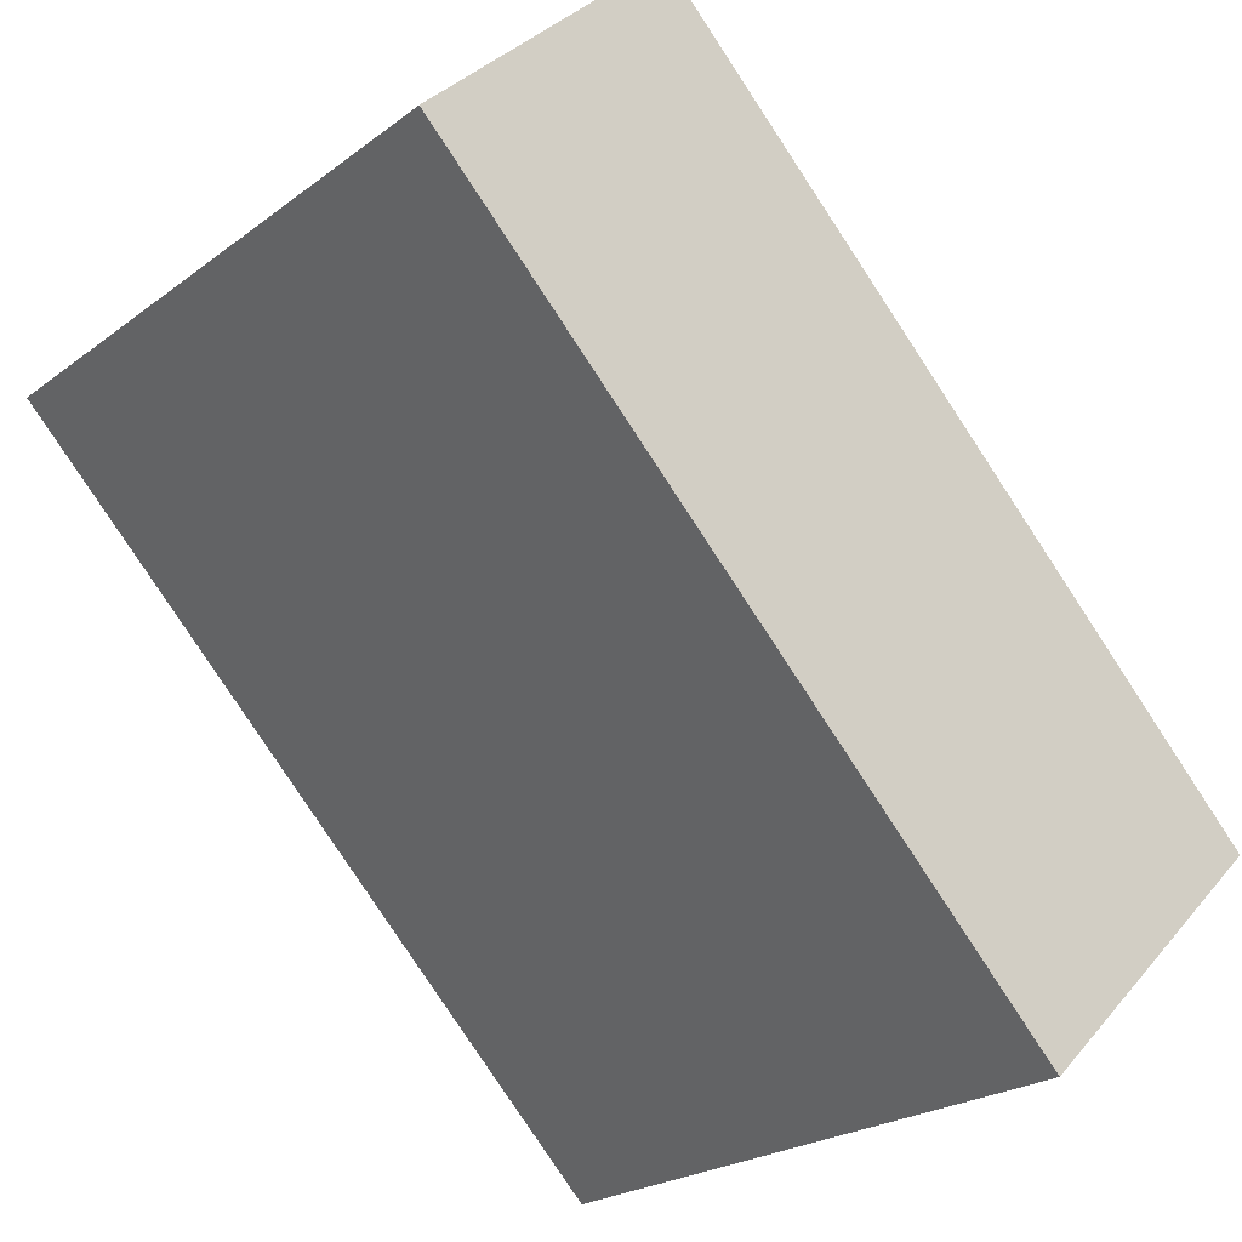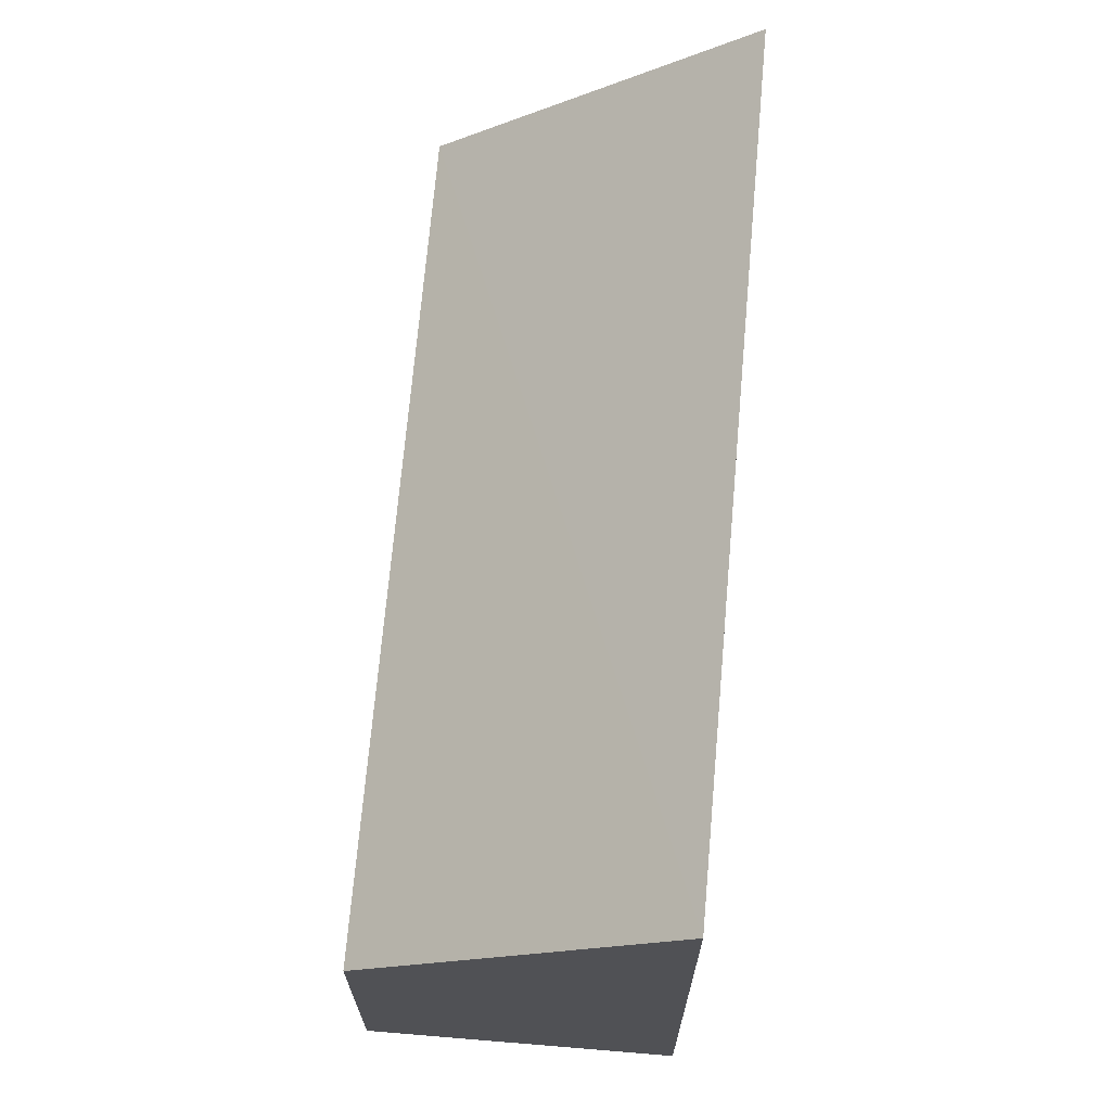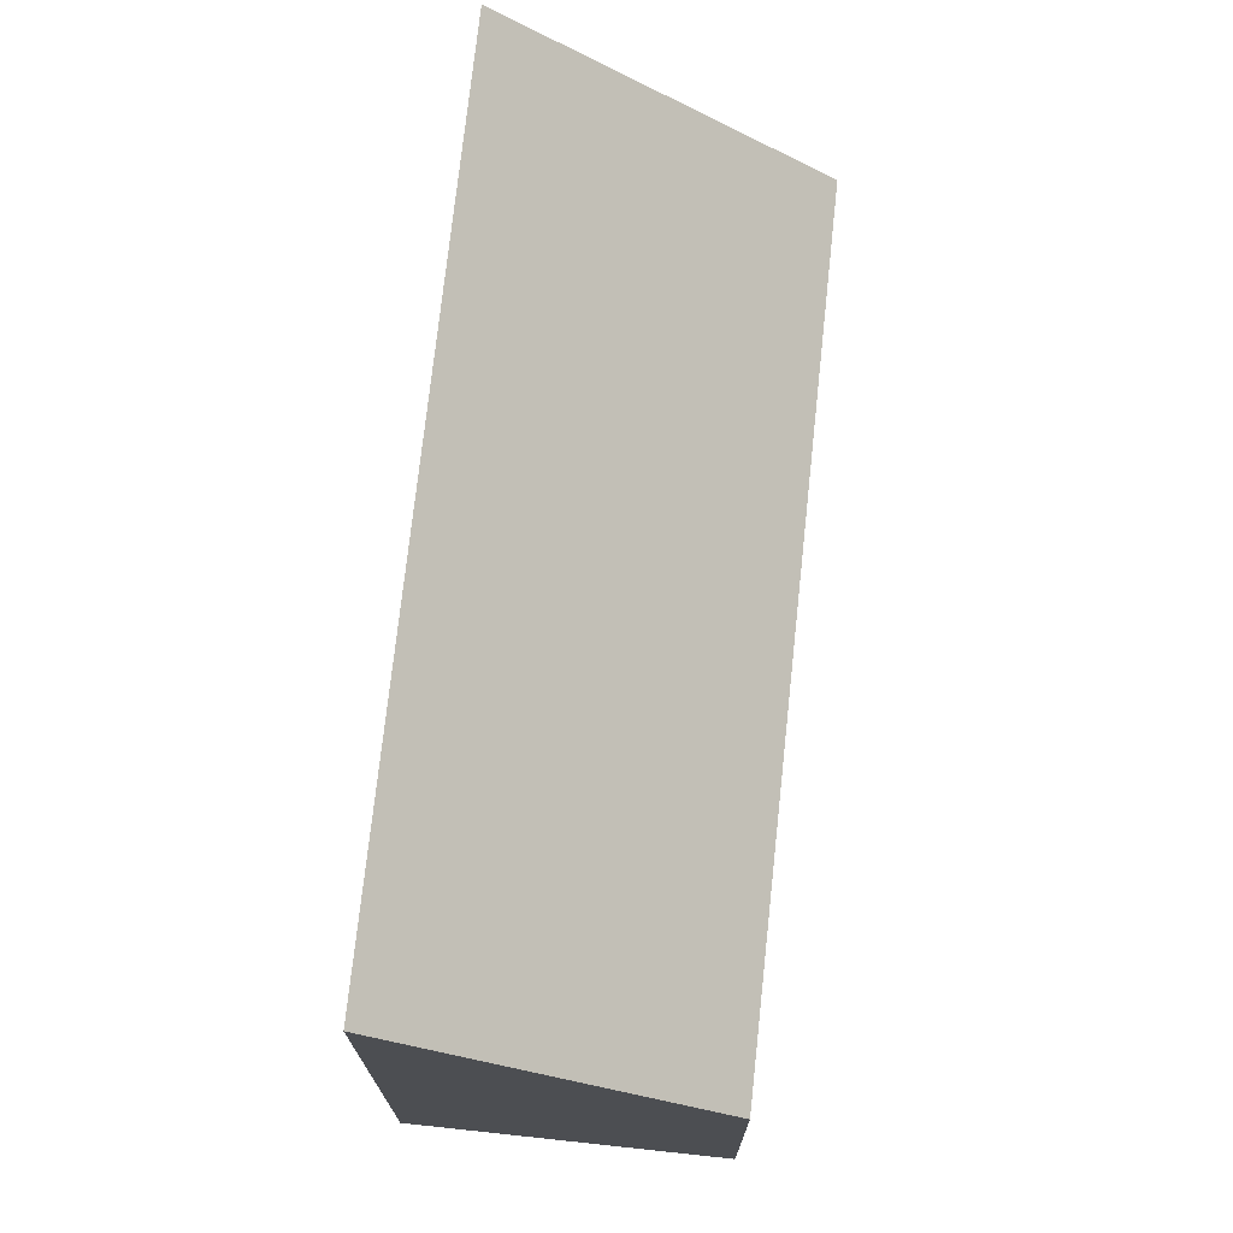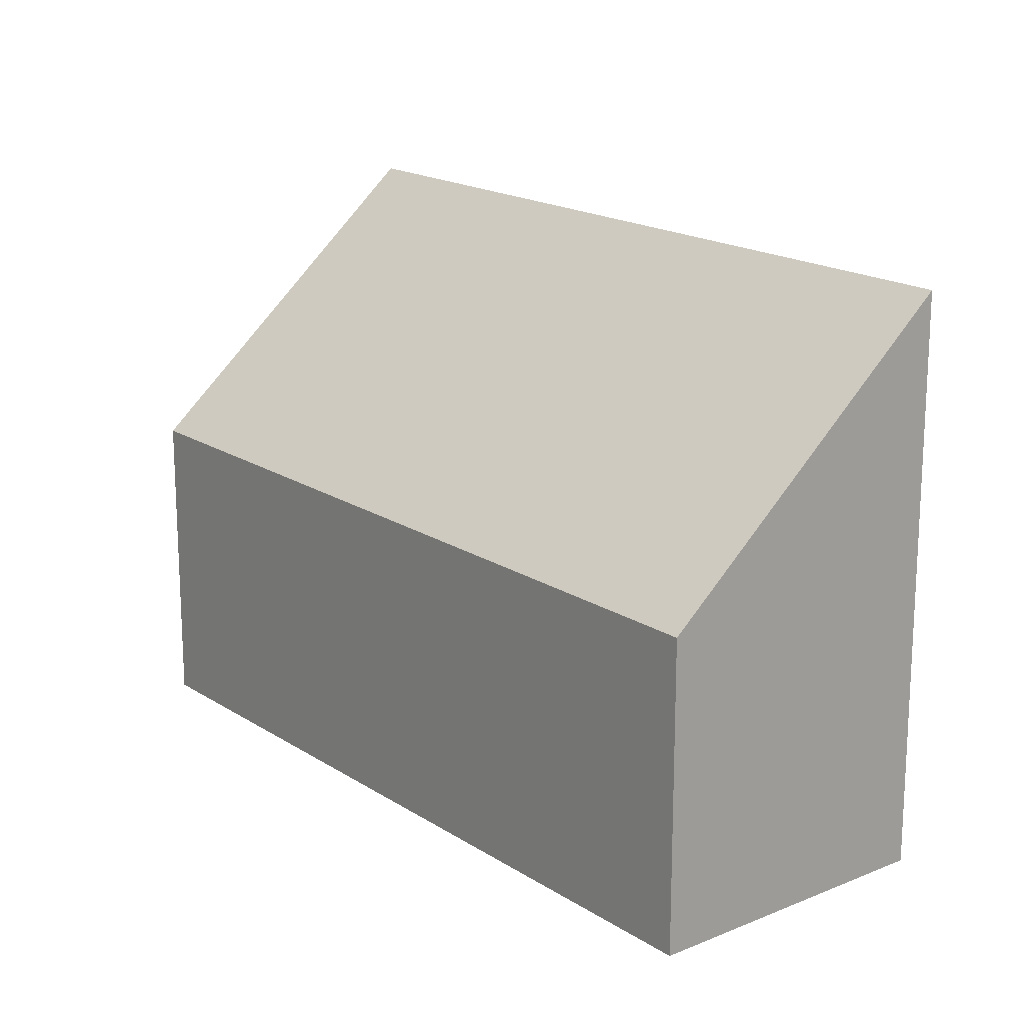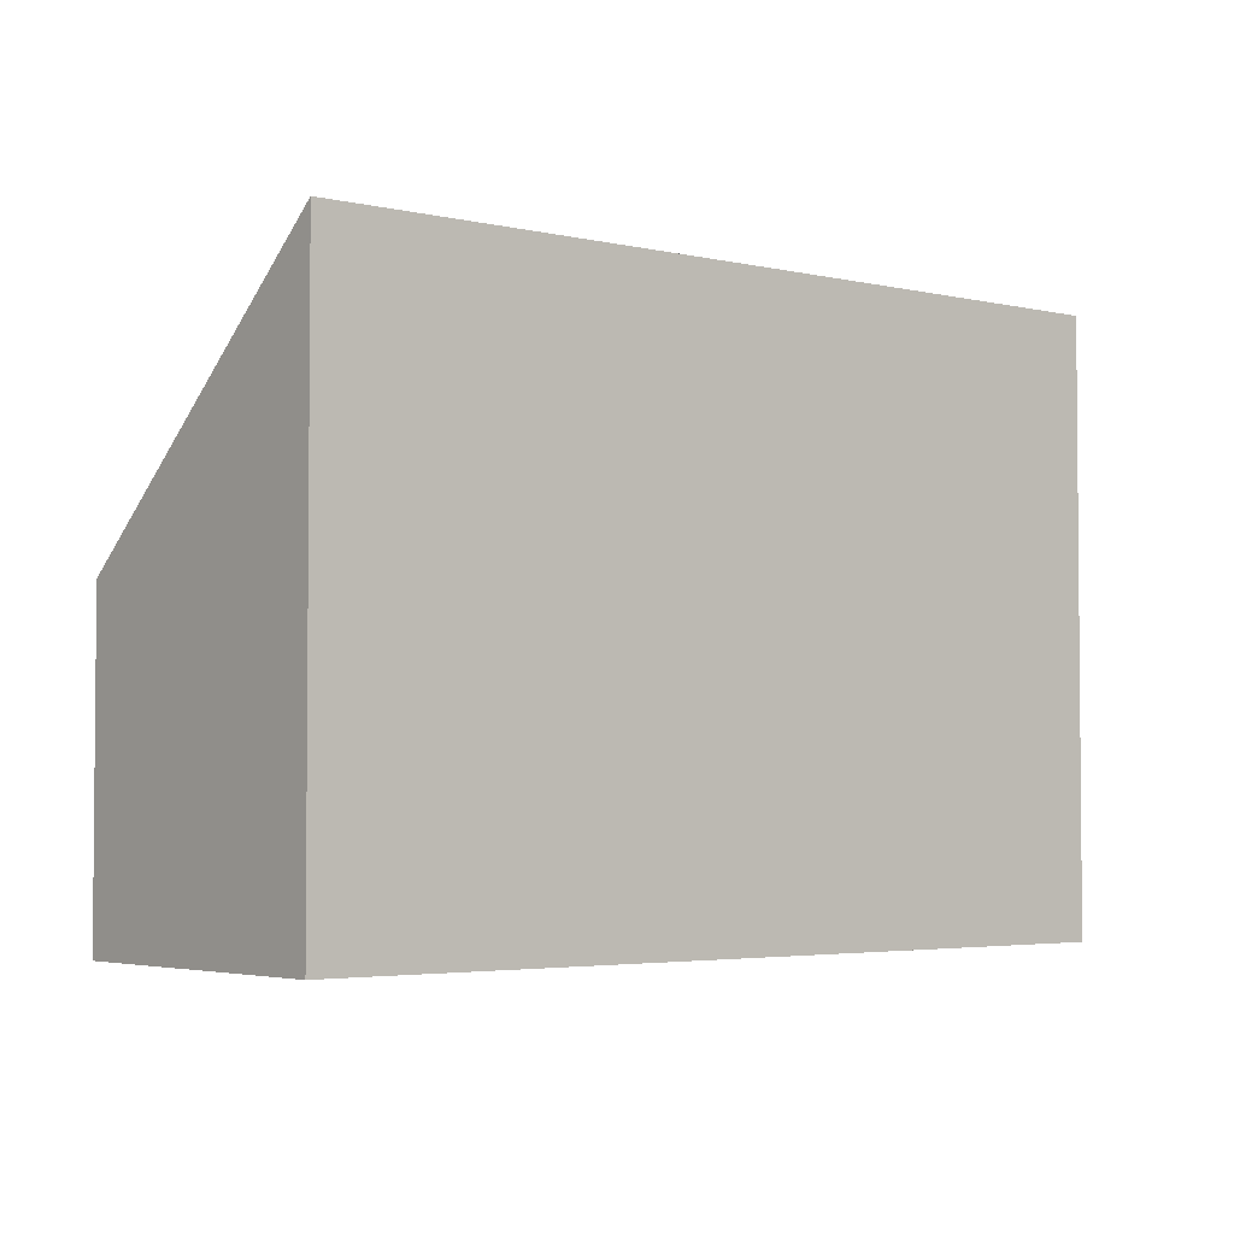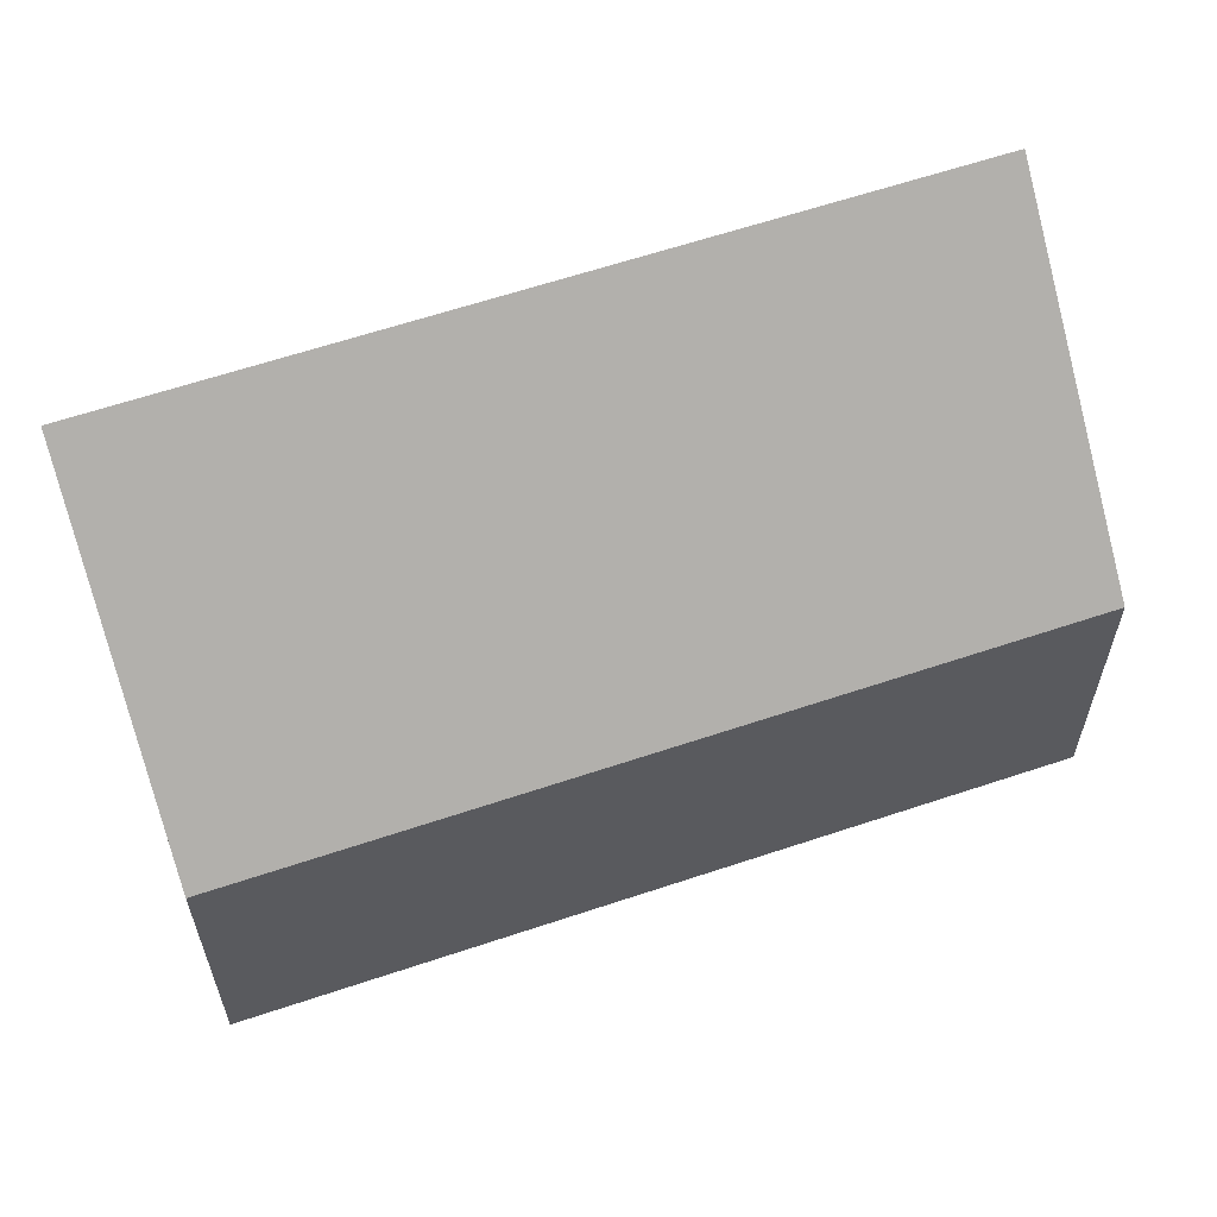
<metadata>
{"format":"obj","ext":"obj","renderer":"f3d","projection":"perspective","resolution":1024,"background":"white","views":[{"elev":-22.6,"azim":-38.2,"up":"+Z"},{"elev":69.8,"azim":140.6,"up":"+Y"},{"elev":73.4,"azim":-38.3,"up":"+Y"},{"elev":17.9,"azim":96.8,"up":"+Y"},{"elev":-3.5,"azim":-173.8,"up":"+Y"},{"elev":62.2,"azim":26.8,"up":"+Y"}]}
</metadata>
<code>
v  4.758 4.649 -4.856
v  1.791 2.504 1.755
v  6.558 2.504 -3.111
v  0 4.649 2.847e-16
v  4.758 2.973e-16 -4.856
v  6.558 1.905e-16 -3.111
v  0 0 0
v  1.791 -1.075e-16 1.755
g defaultobject
f 1 2 3
f 2 1 4
f 3 5 1
f 5 3 6
f 5 4 1
f 4 5 7
f 7 2 4
f 2 7 8
f 8 3 2
f 3 8 6
f 8 5 6
f 5 8 7

</code>
